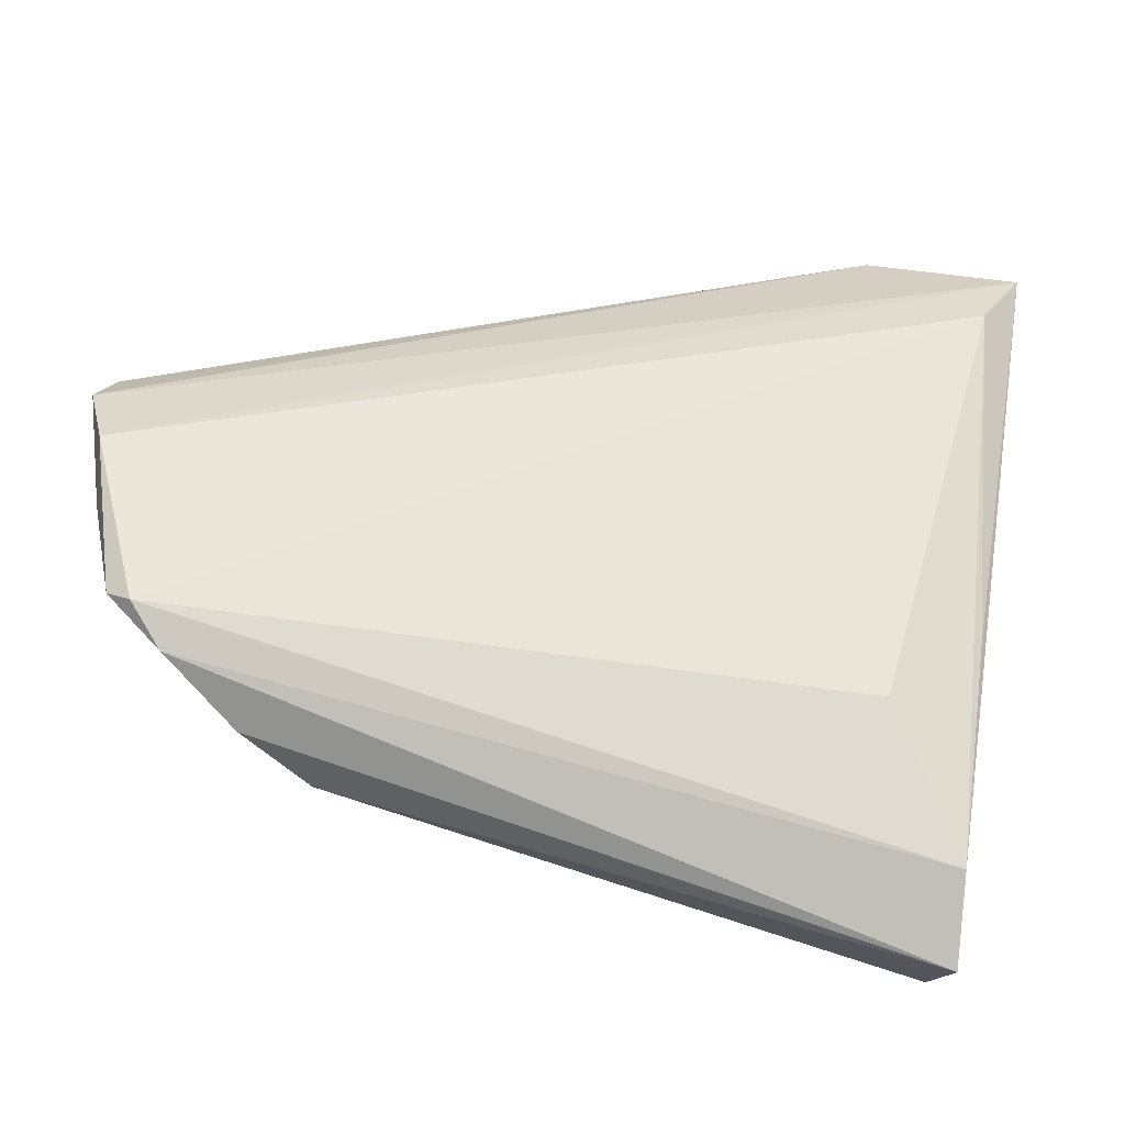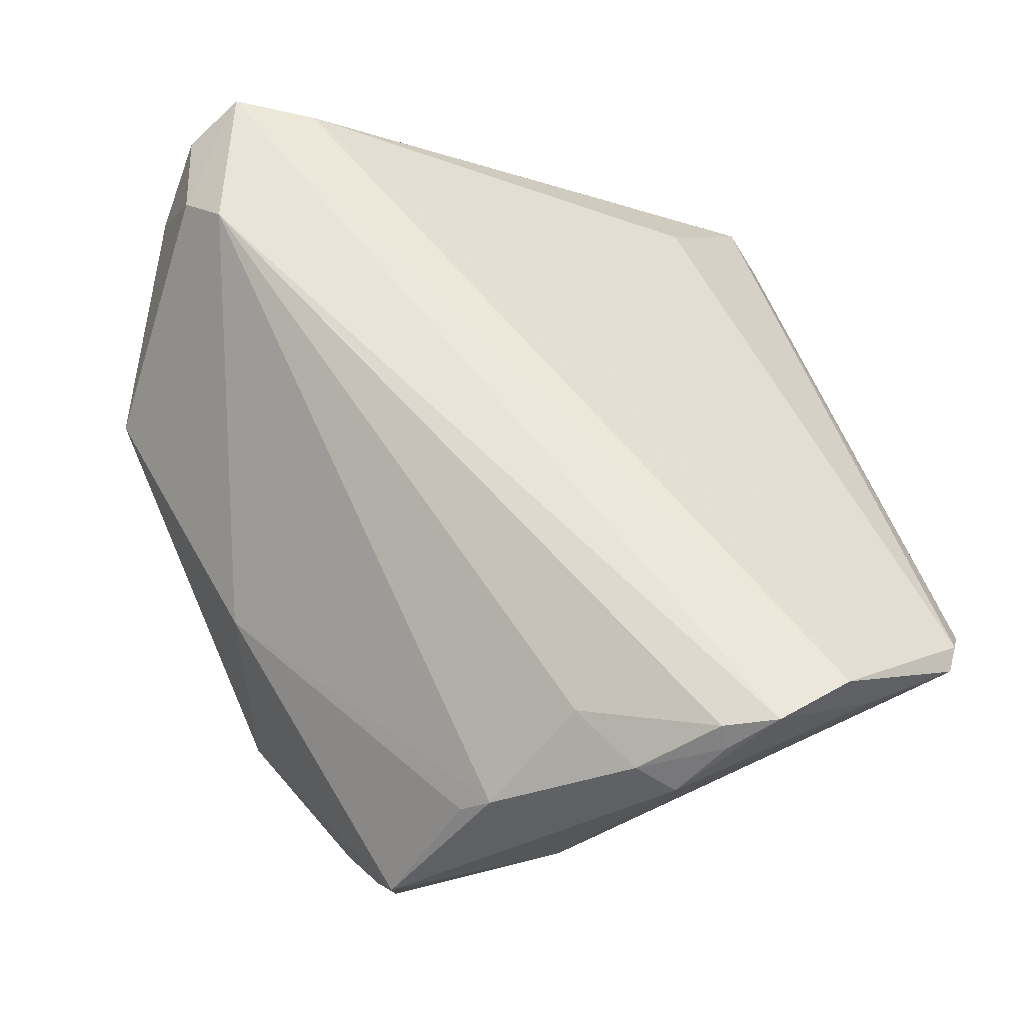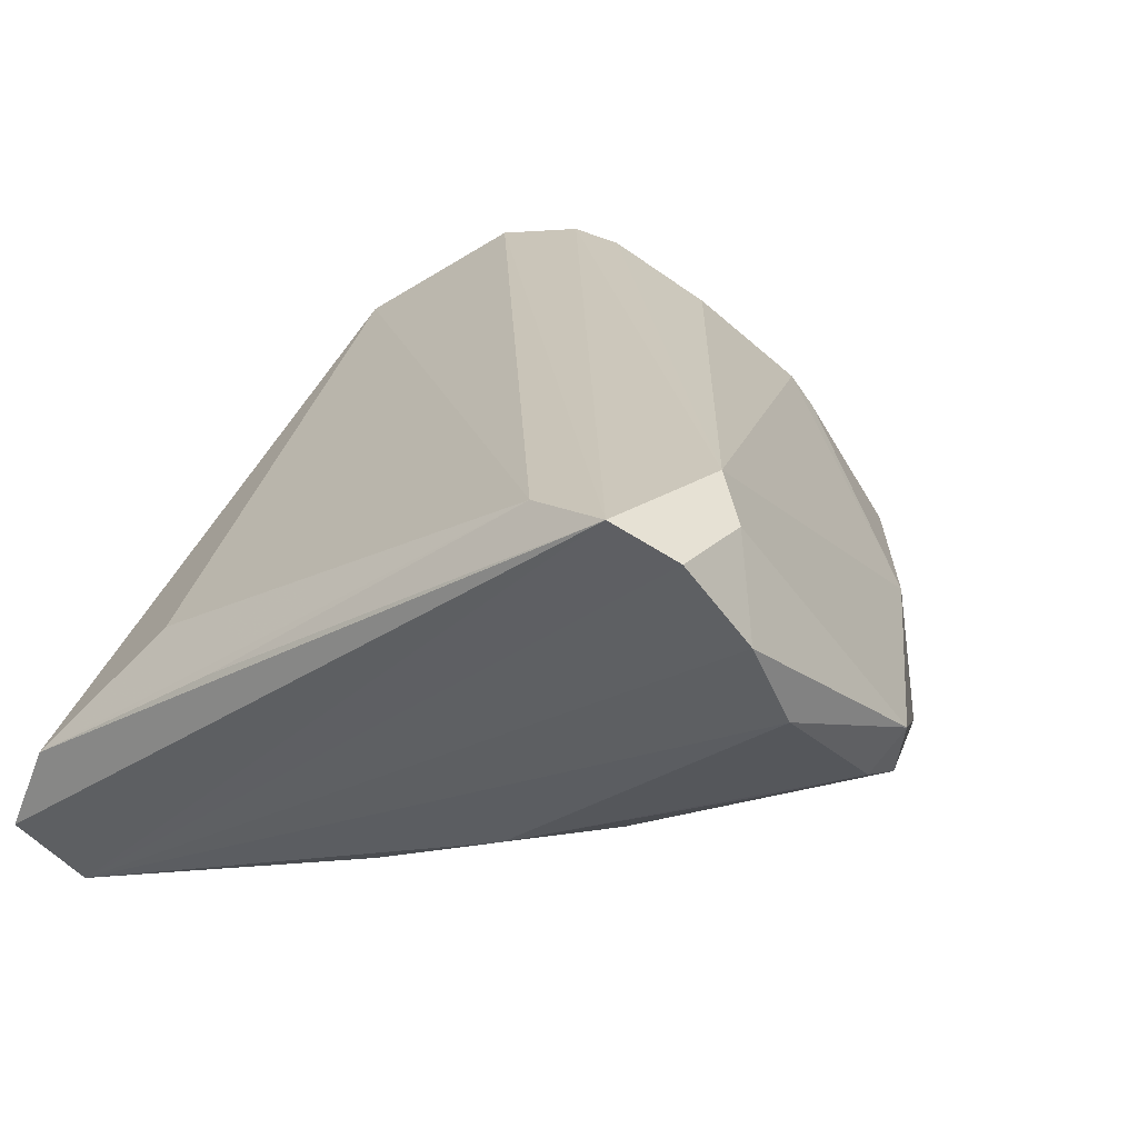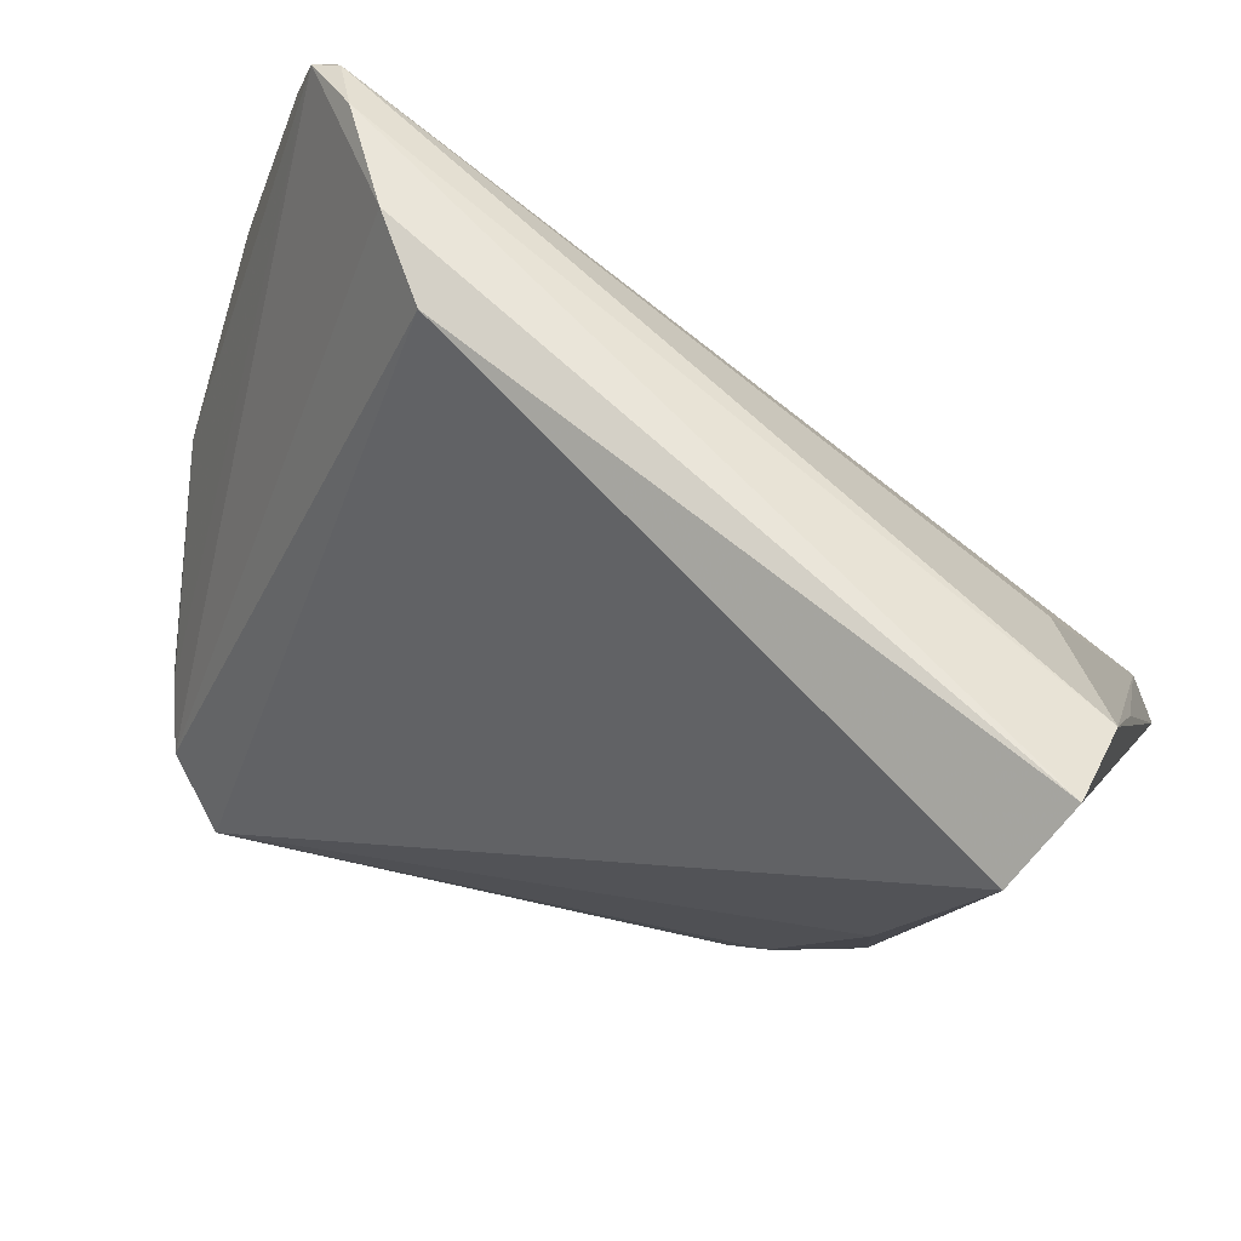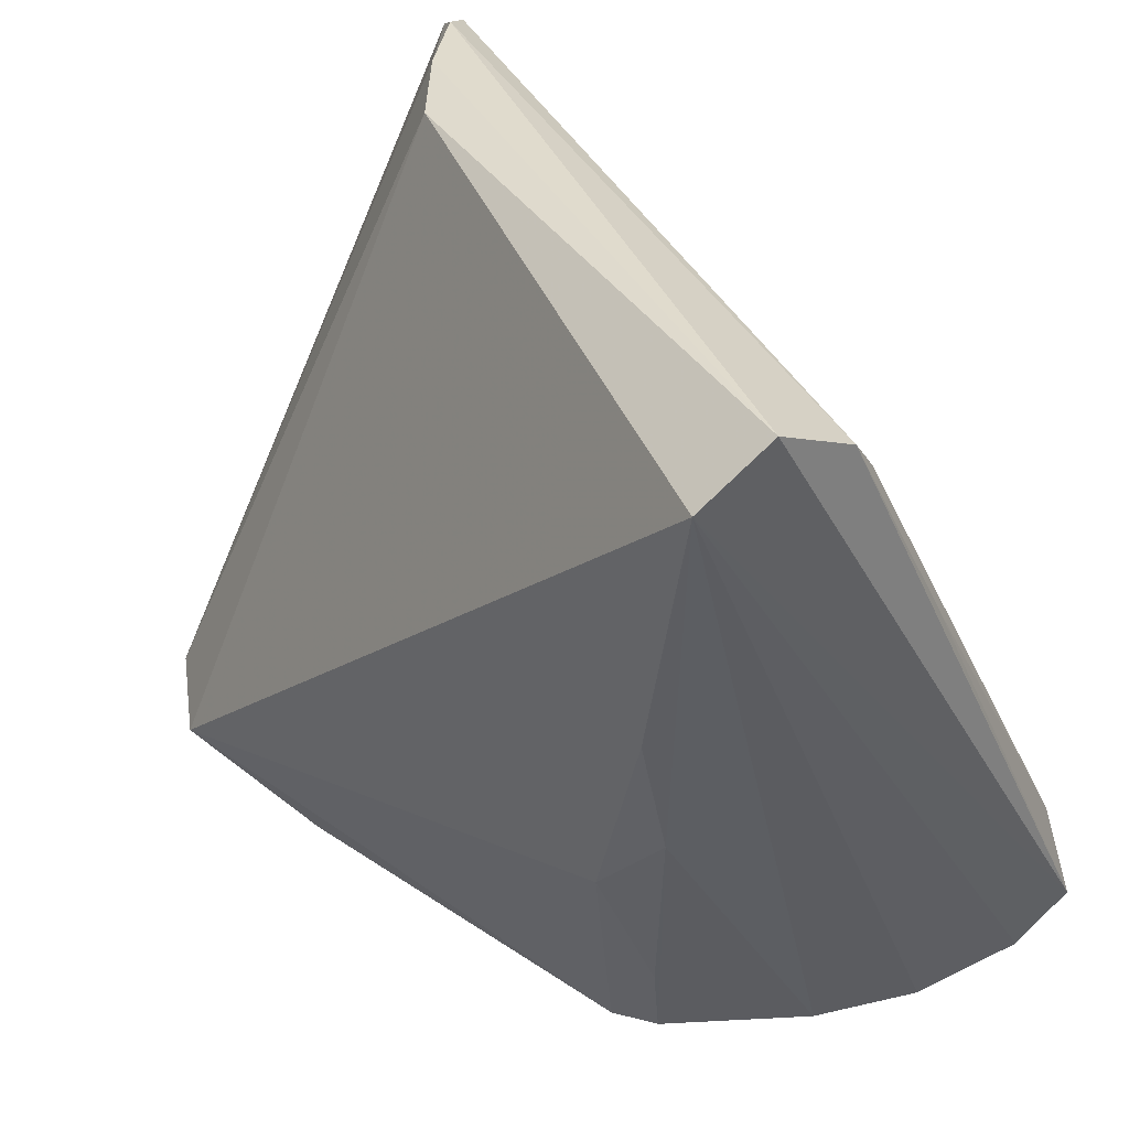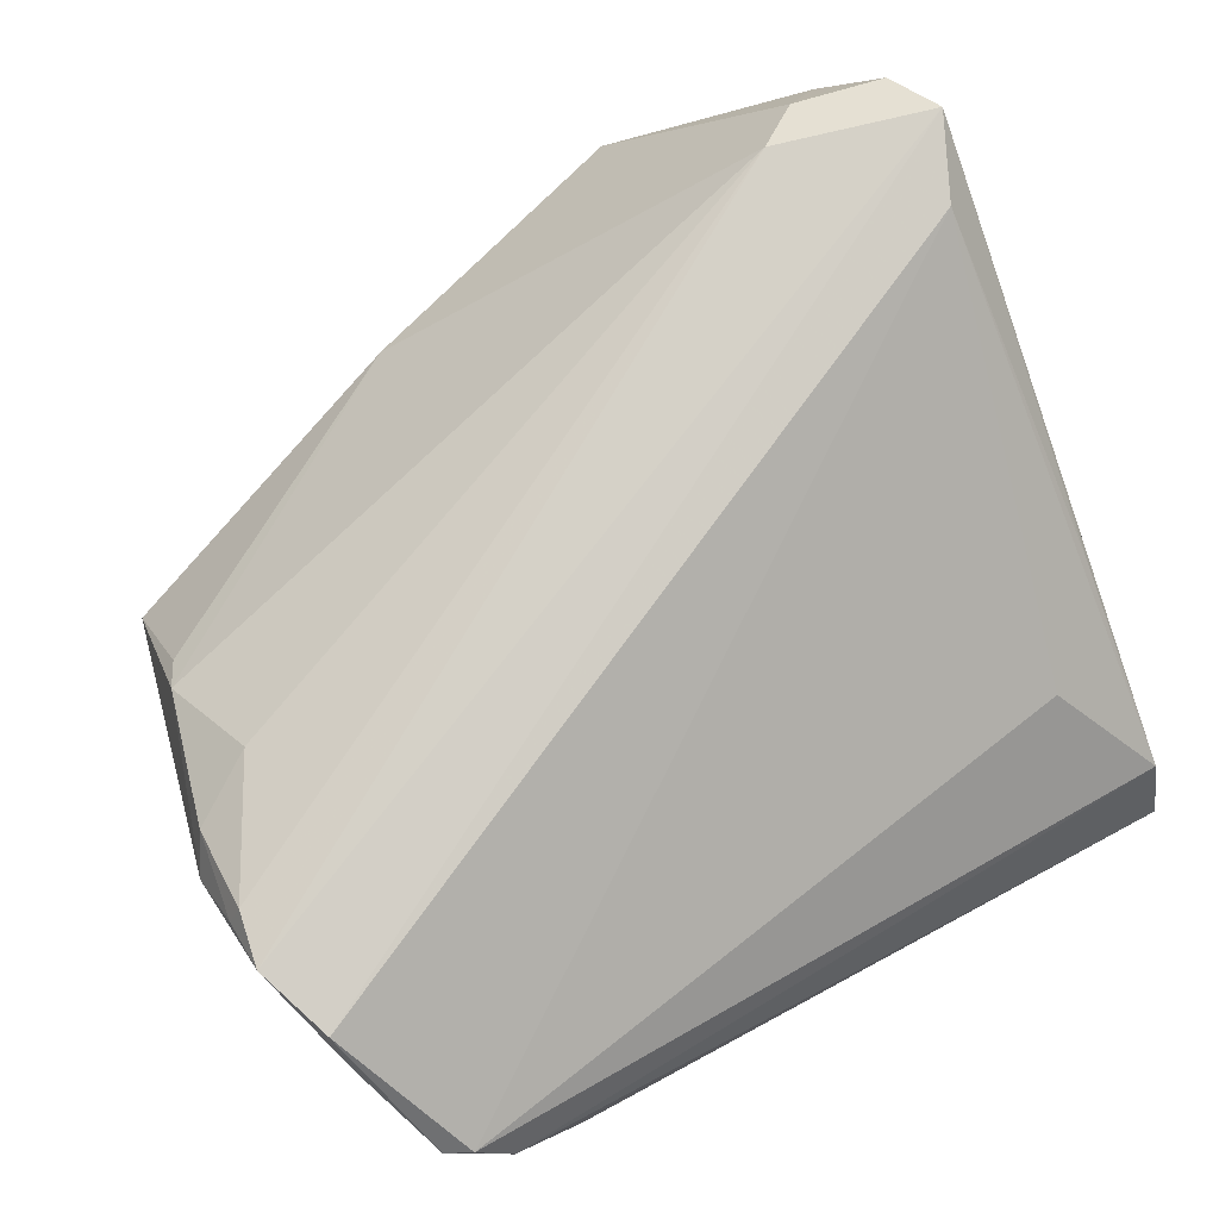
<metadata>
{"format":"obj","ext":"obj","renderer":"f3d","projection":"perspective","resolution":1024,"background":"white","views":[{"elev":27.3,"azim":-169.1,"up":"+Z"},{"elev":58.2,"azim":82.7,"up":"+Z"},{"elev":21.5,"azim":-62.5,"up":"+Z"},{"elev":61.2,"azim":-154.8,"up":"+Y"},{"elev":31.1,"azim":-131.9,"up":"+Y"},{"elev":79.8,"azim":156.6,"up":"+Z"}]}
</metadata>
<code>
v -0.04463 0.03593 -0.02857
v -0.03344 -0.04449 0.003512
v -0.04499 -0.03792 0.02301
v 0.04984 0.0162 0.02622
v -0.04746 0.01508 0.001977
v 0.05155 -0.001838 8.514e-05
v -0.04445 -0.0215 0.0265
v -0.03205 -0.01116 -0.01843
v 0.05037 0.0226 0.02729
v -0.02221 -0.02104 -0.01872
v 0.05319 0.01093 0.0179
v -0.03957 -0.04289 0.01346
v -0.02936 -0.03477 0.02698
v -0.01451 -0.04885 -0.009029
v 0.0348 0.04883 0.01133
v 0.04309 -0.02276 -0.02424
v -0.01801 -0.05127 -0.001978
v 0.04641 0.03132 0.02662
v 0.04751 -0.02175 -0.0163
v 0.05107 0.006605 0.02051
v -0.04007 -0.0403 0.01914
v 0.04918 -0.009764 0.01161
v 0.04128 0.04582 0.01581
v 0.01462 -0.0384 -0.0006906
v 0.04365 0.0007789 0.02175
v 0.04816 -0.01315 0.008413
v 0.04608 -0.01967 -0.01834
v 0.05142 0.01677 0.02367
v 0.05093 -0.02221 -0.006619
v 0.02308 -0.03789 -0.02093
v -0.0344 -0.03911 0.02349
v -0.02304 -0.03753 -0.01077
v -0.04791 0.0426 -0.02188
v -0.04791 0.03817 -0.01192
v -0.04791 -0.03135 0.02729
v -0.03349 0.003909 -0.02337
v 0.04607 0.03466 0.01995
v 0.02003 0.04683 -0.004484
v -0.0201 -0.04801 -0.007185
v 0.03828 0.04703 0.01604
v -0.03823 0.02723 0.001571
v 0.02722 0.0487 0.002532
v 0.03637 -0.02746 -0.02875
v 0.04531 -0.02386 -0.0175
f 38 43 1
f 33 38 1
f 41 34 7
f 15 33 34
f 1 43 36
f 43 10 36
f 14 10 43
f 39 10 14
f 21 31 3
f 29 11 22
f 40 18 23
f 23 15 40
f 41 7 40
f 40 7 18
f 40 34 41
f 40 15 34
f 37 11 23
f 9 11 37
f 23 18 37
f 37 18 9
f 28 11 9
f 5 7 34
f 9 18 35
f 18 7 35
f 3 31 35
f 7 5 35
f 35 1 3
f 35 33 1
f 34 33 35
f 35 5 34
f 38 33 42
f 33 15 42
f 42 15 23
f 8 36 10
f 1 36 8
f 39 2 8
f 8 2 1
f 30 14 43
f 30 29 24
f 4 28 9
f 22 24 26
f 26 29 22
f 24 29 26
f 32 10 39
f 39 8 32
f 32 8 10
f 17 30 24
f 14 30 17
f 17 24 31
f 39 14 17
f 17 2 39
f 13 35 31
f 25 4 13
f 9 35 13
f 13 4 9
f 22 25 13
f 13 24 22
f 31 24 13
f 11 28 20
f 28 4 20
f 22 11 20
f 20 25 22
f 20 4 25
f 44 19 29
f 44 30 43
f 29 30 44
f 16 42 23
f 43 38 16
f 38 42 16
f 16 44 43
f 19 44 16
f 11 29 6
f 29 19 6
f 23 11 6
f 31 21 12
f 12 17 31
f 2 17 12
f 12 21 3
f 3 1 12
f 1 2 12
f 19 16 27
f 27 6 19
f 27 16 23
f 23 6 27

</code>
